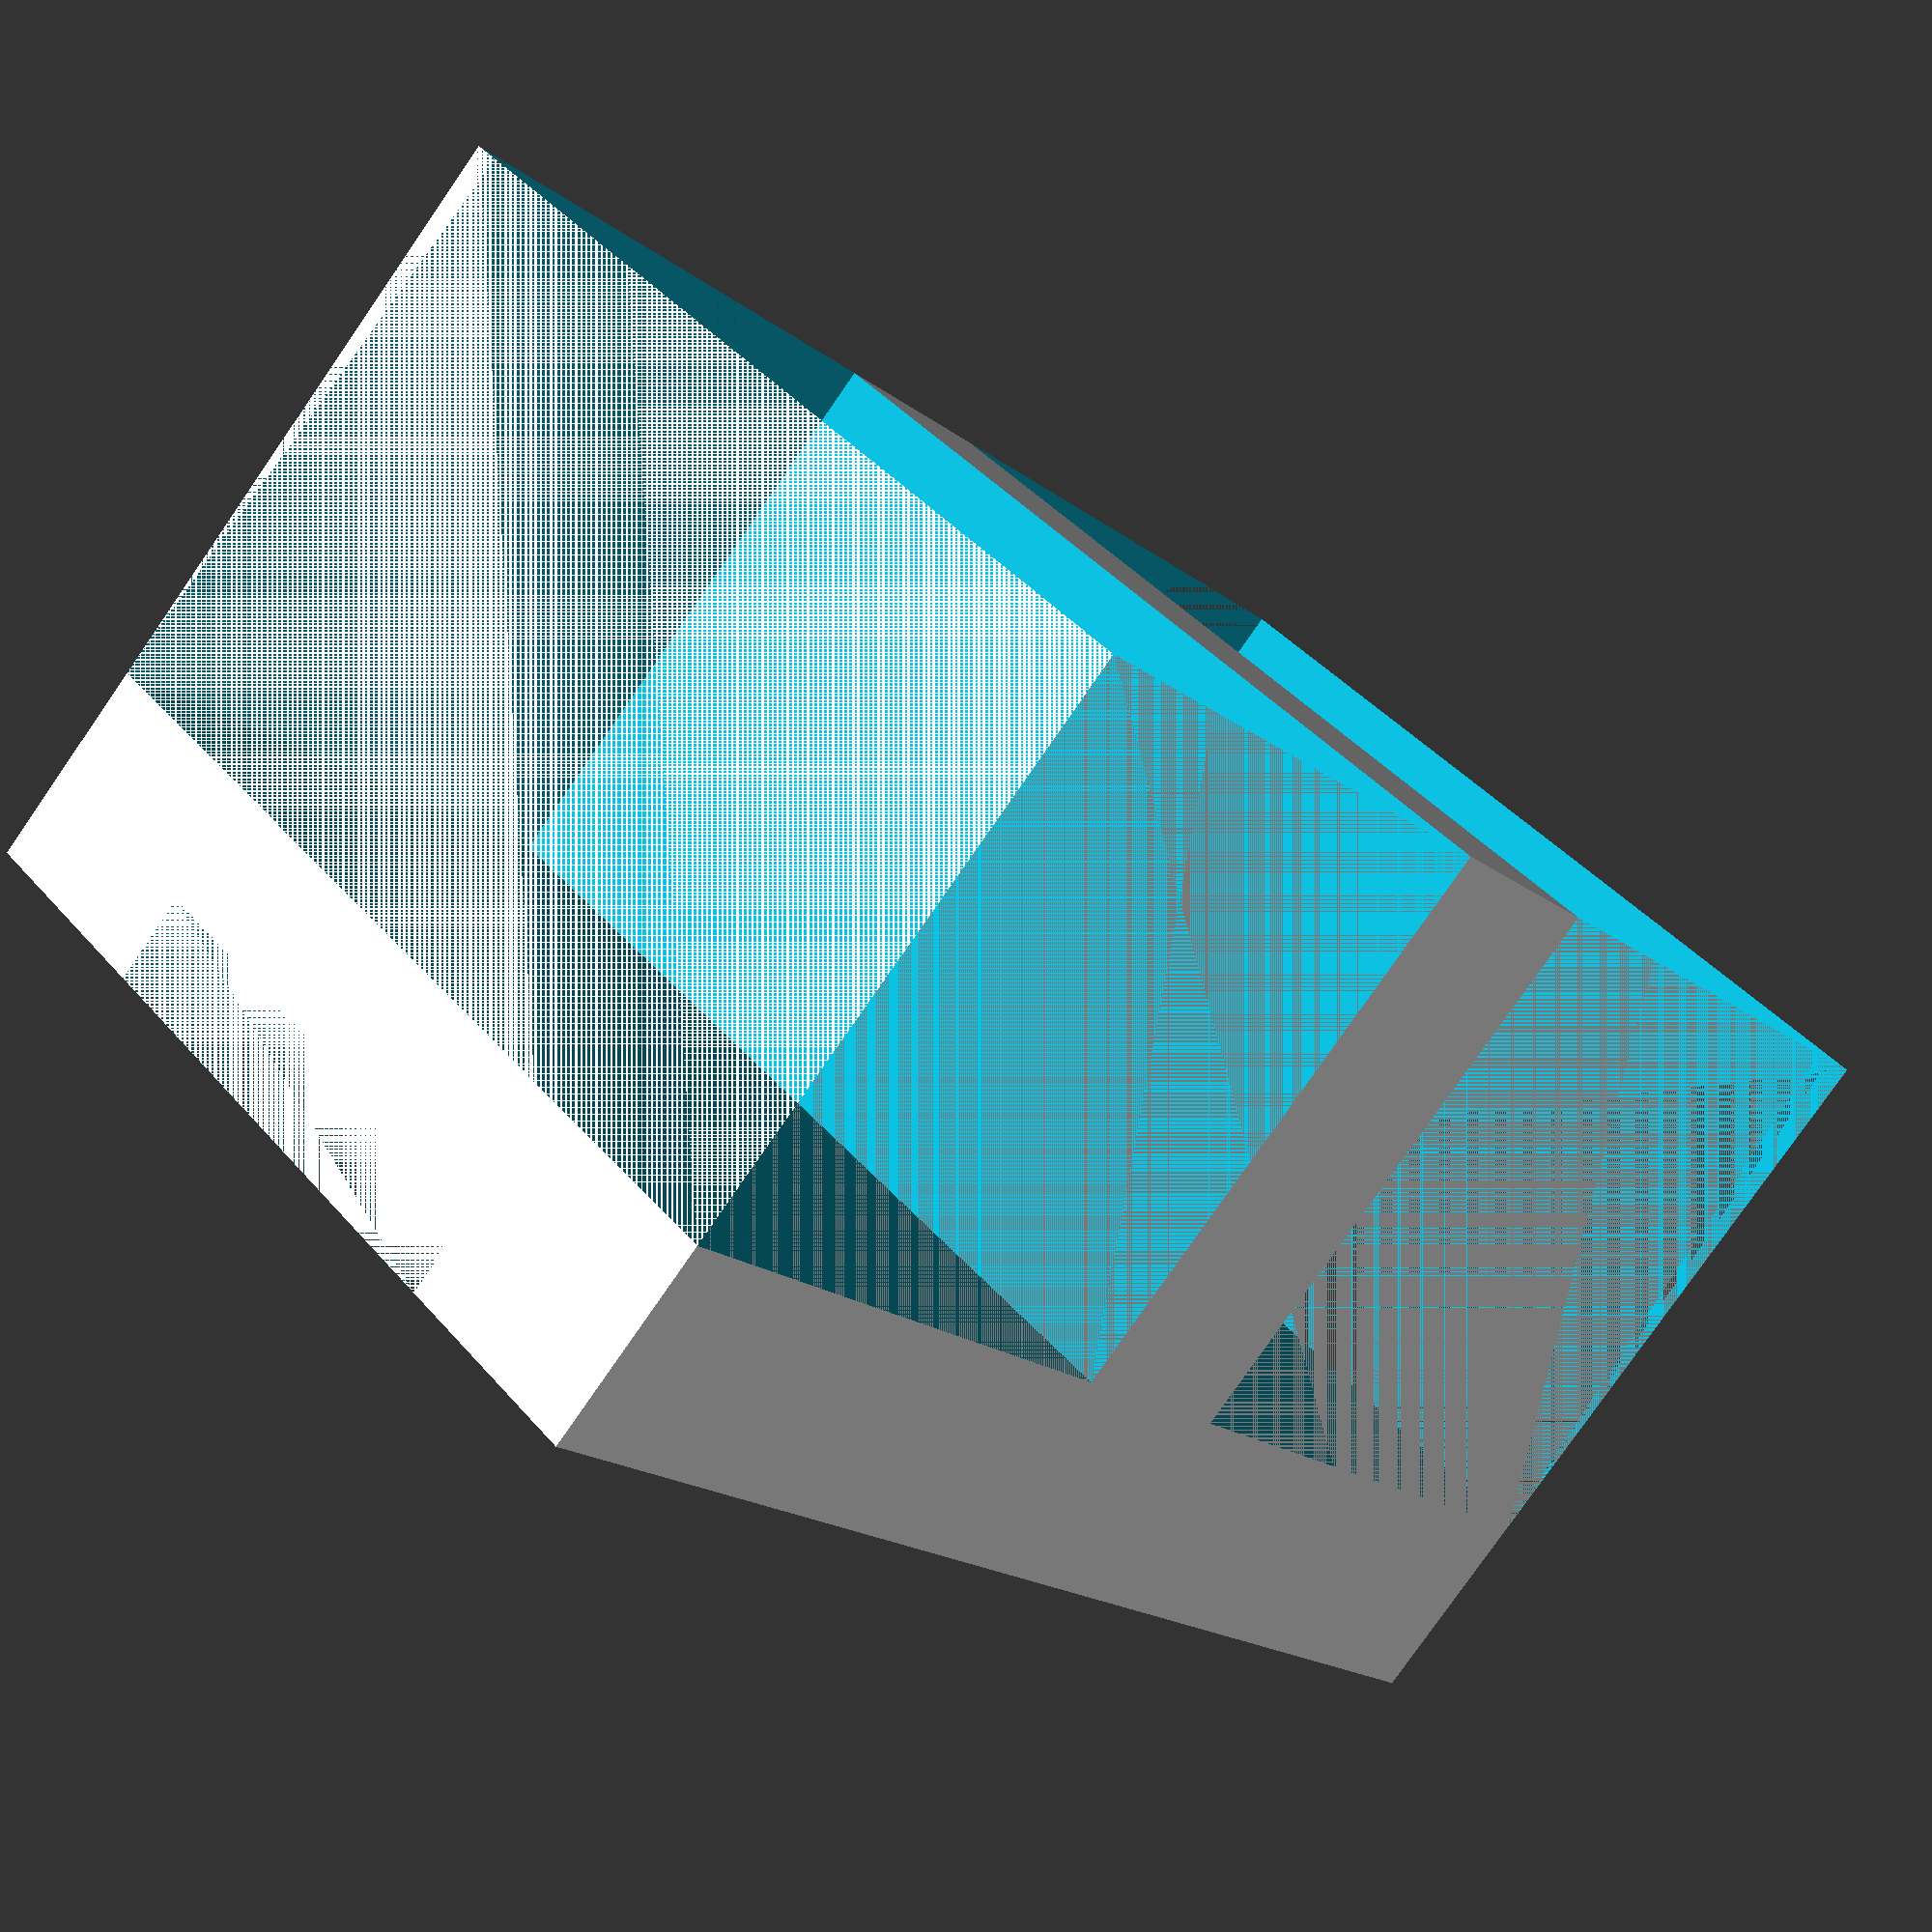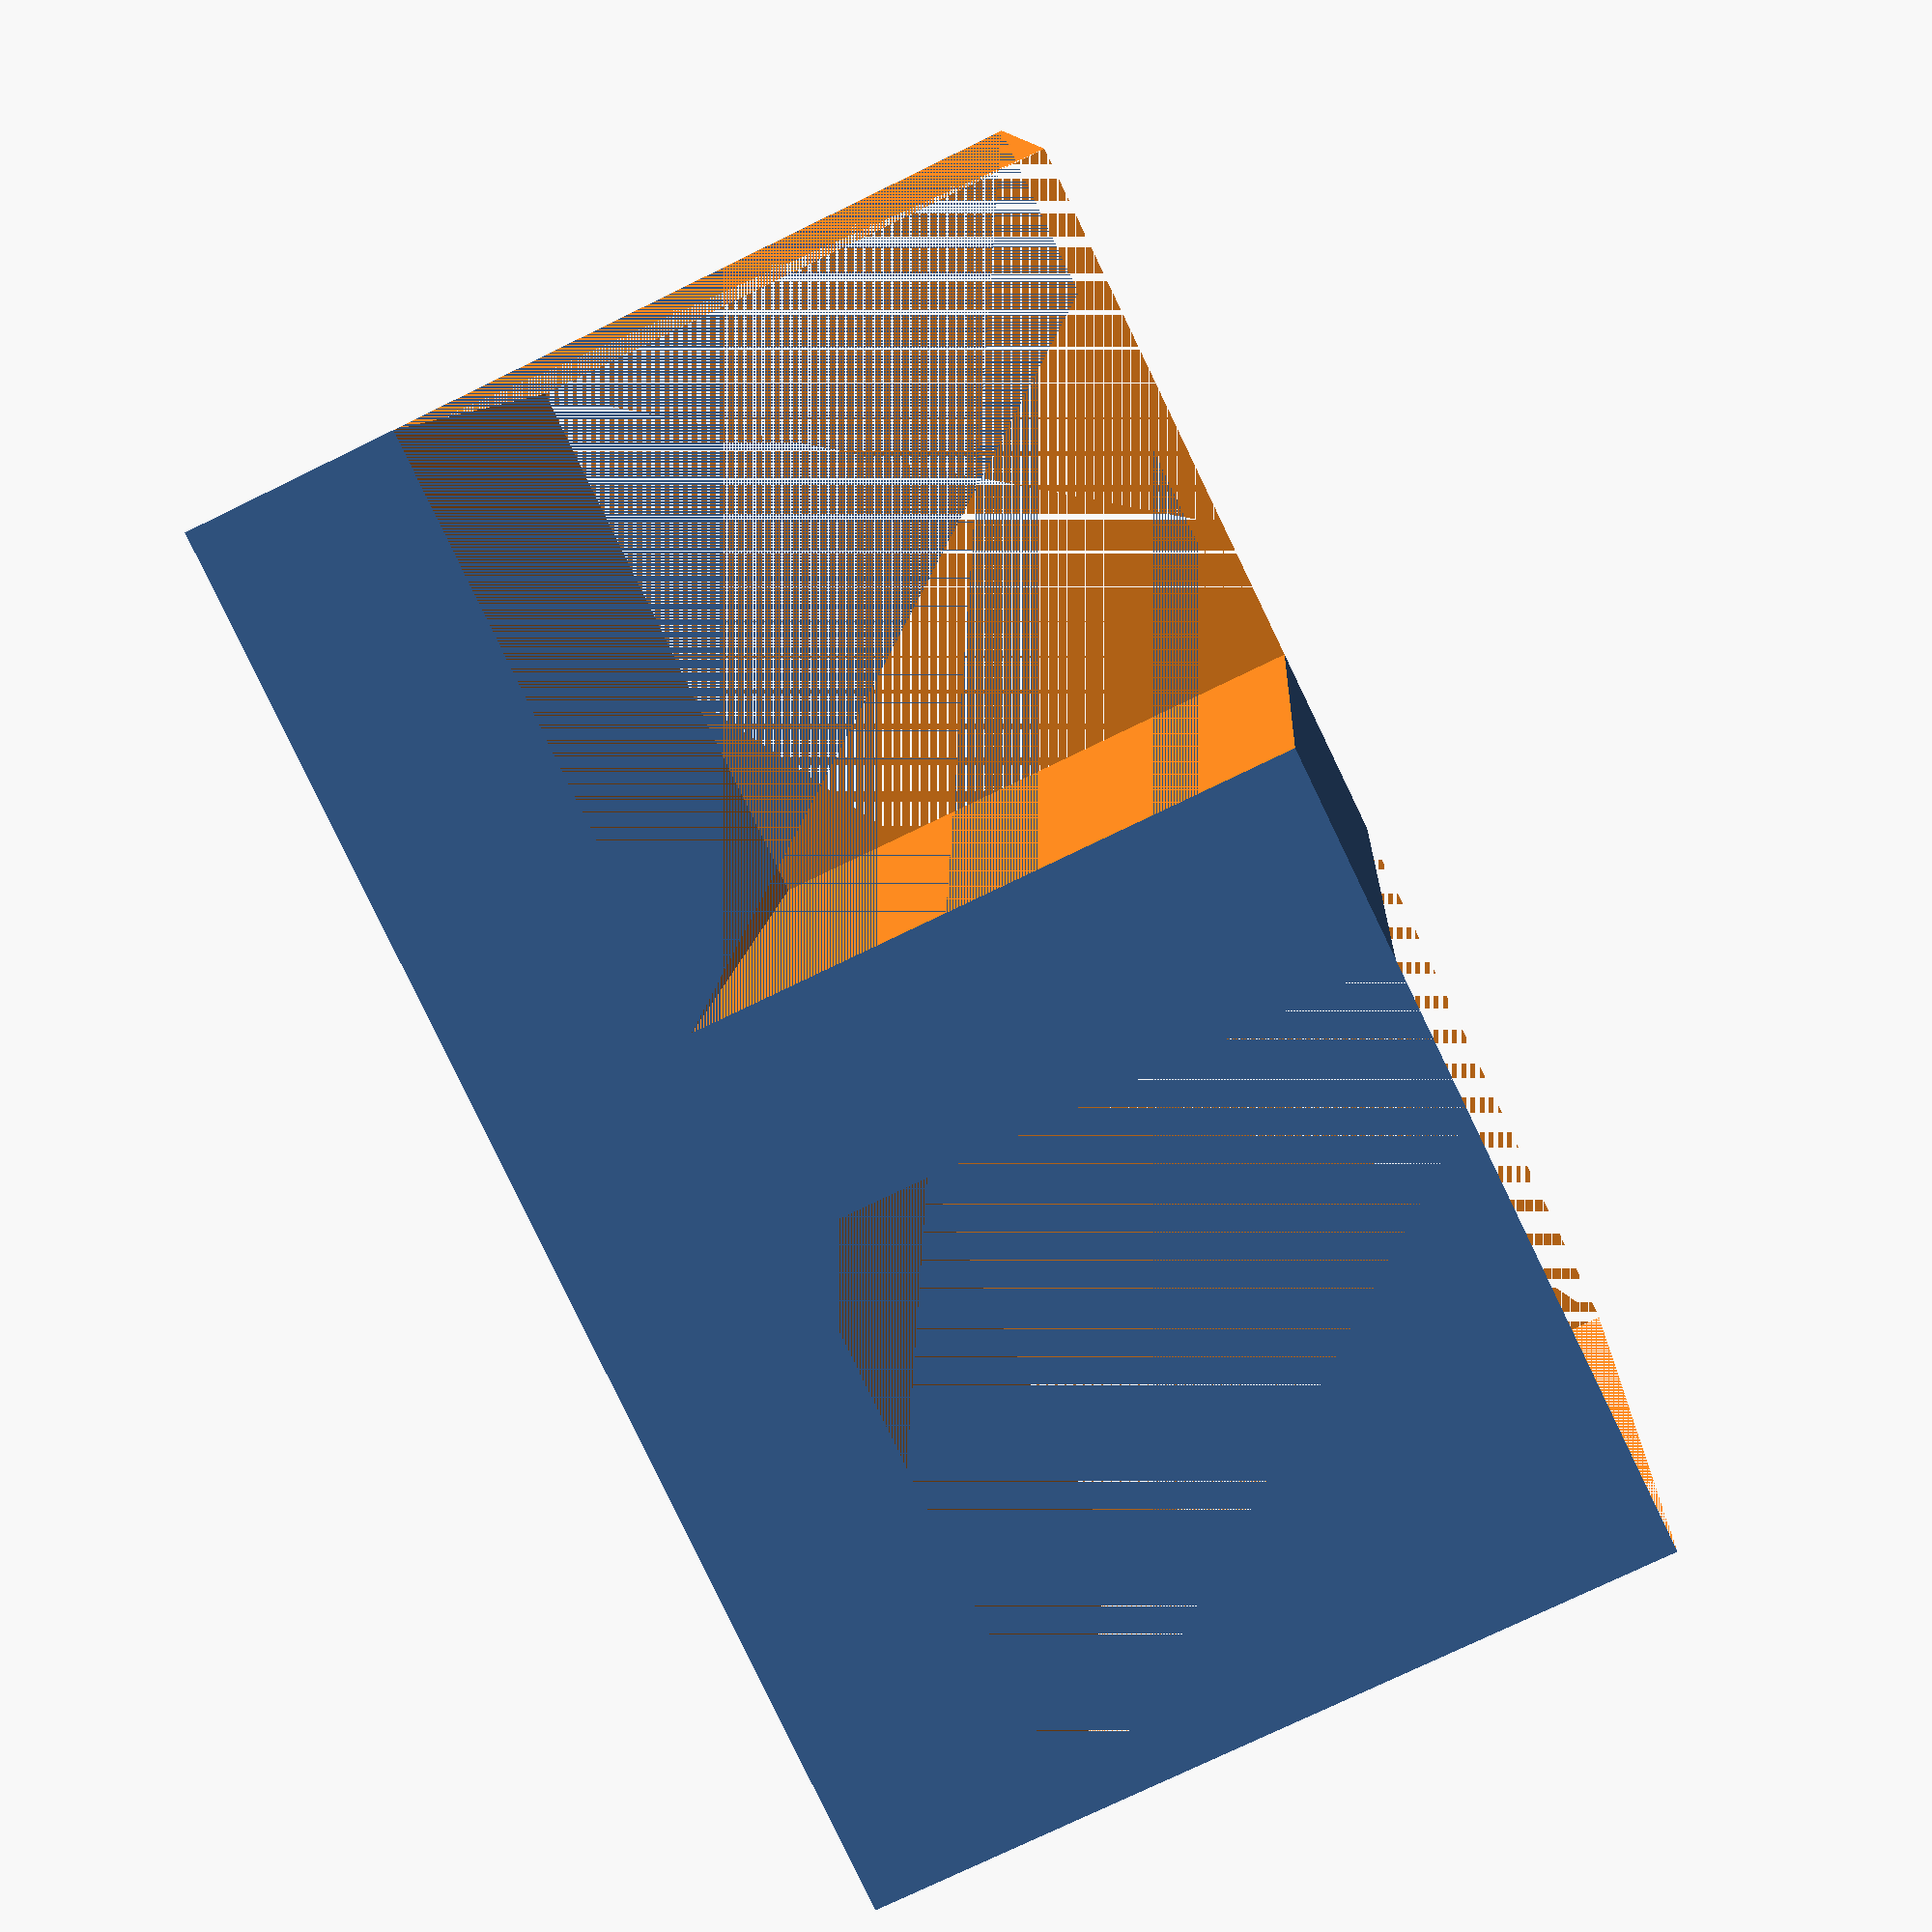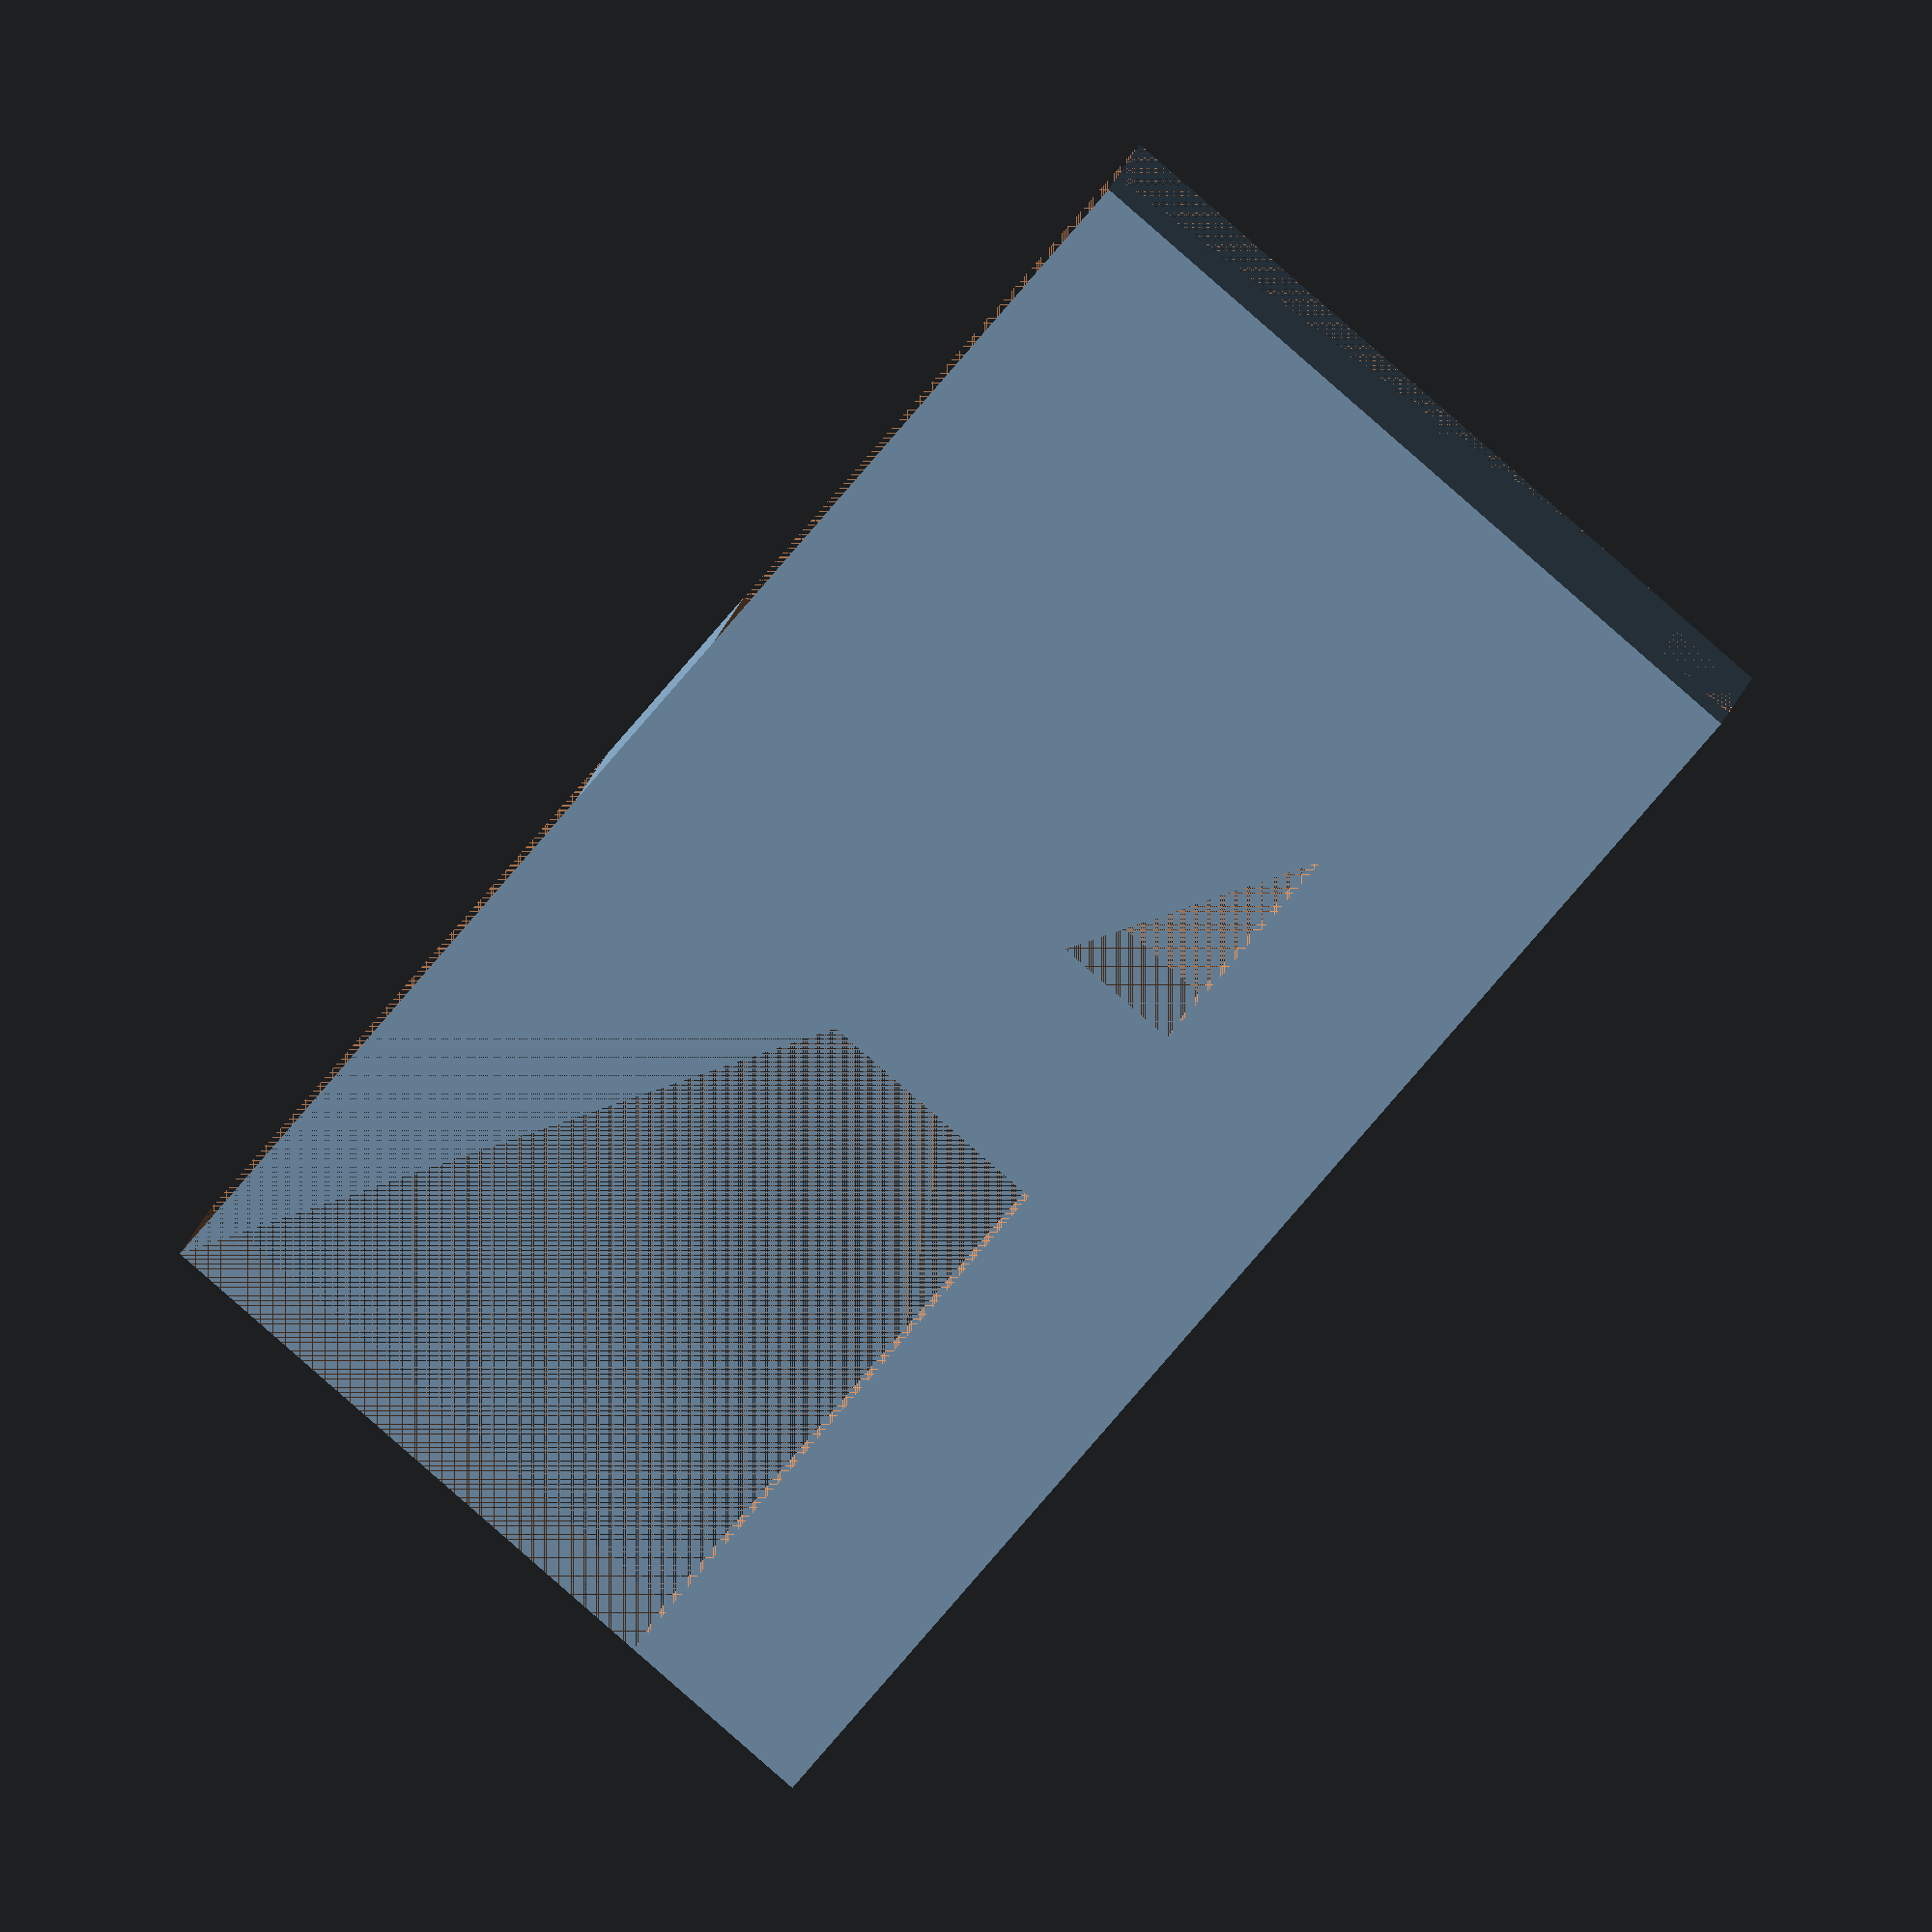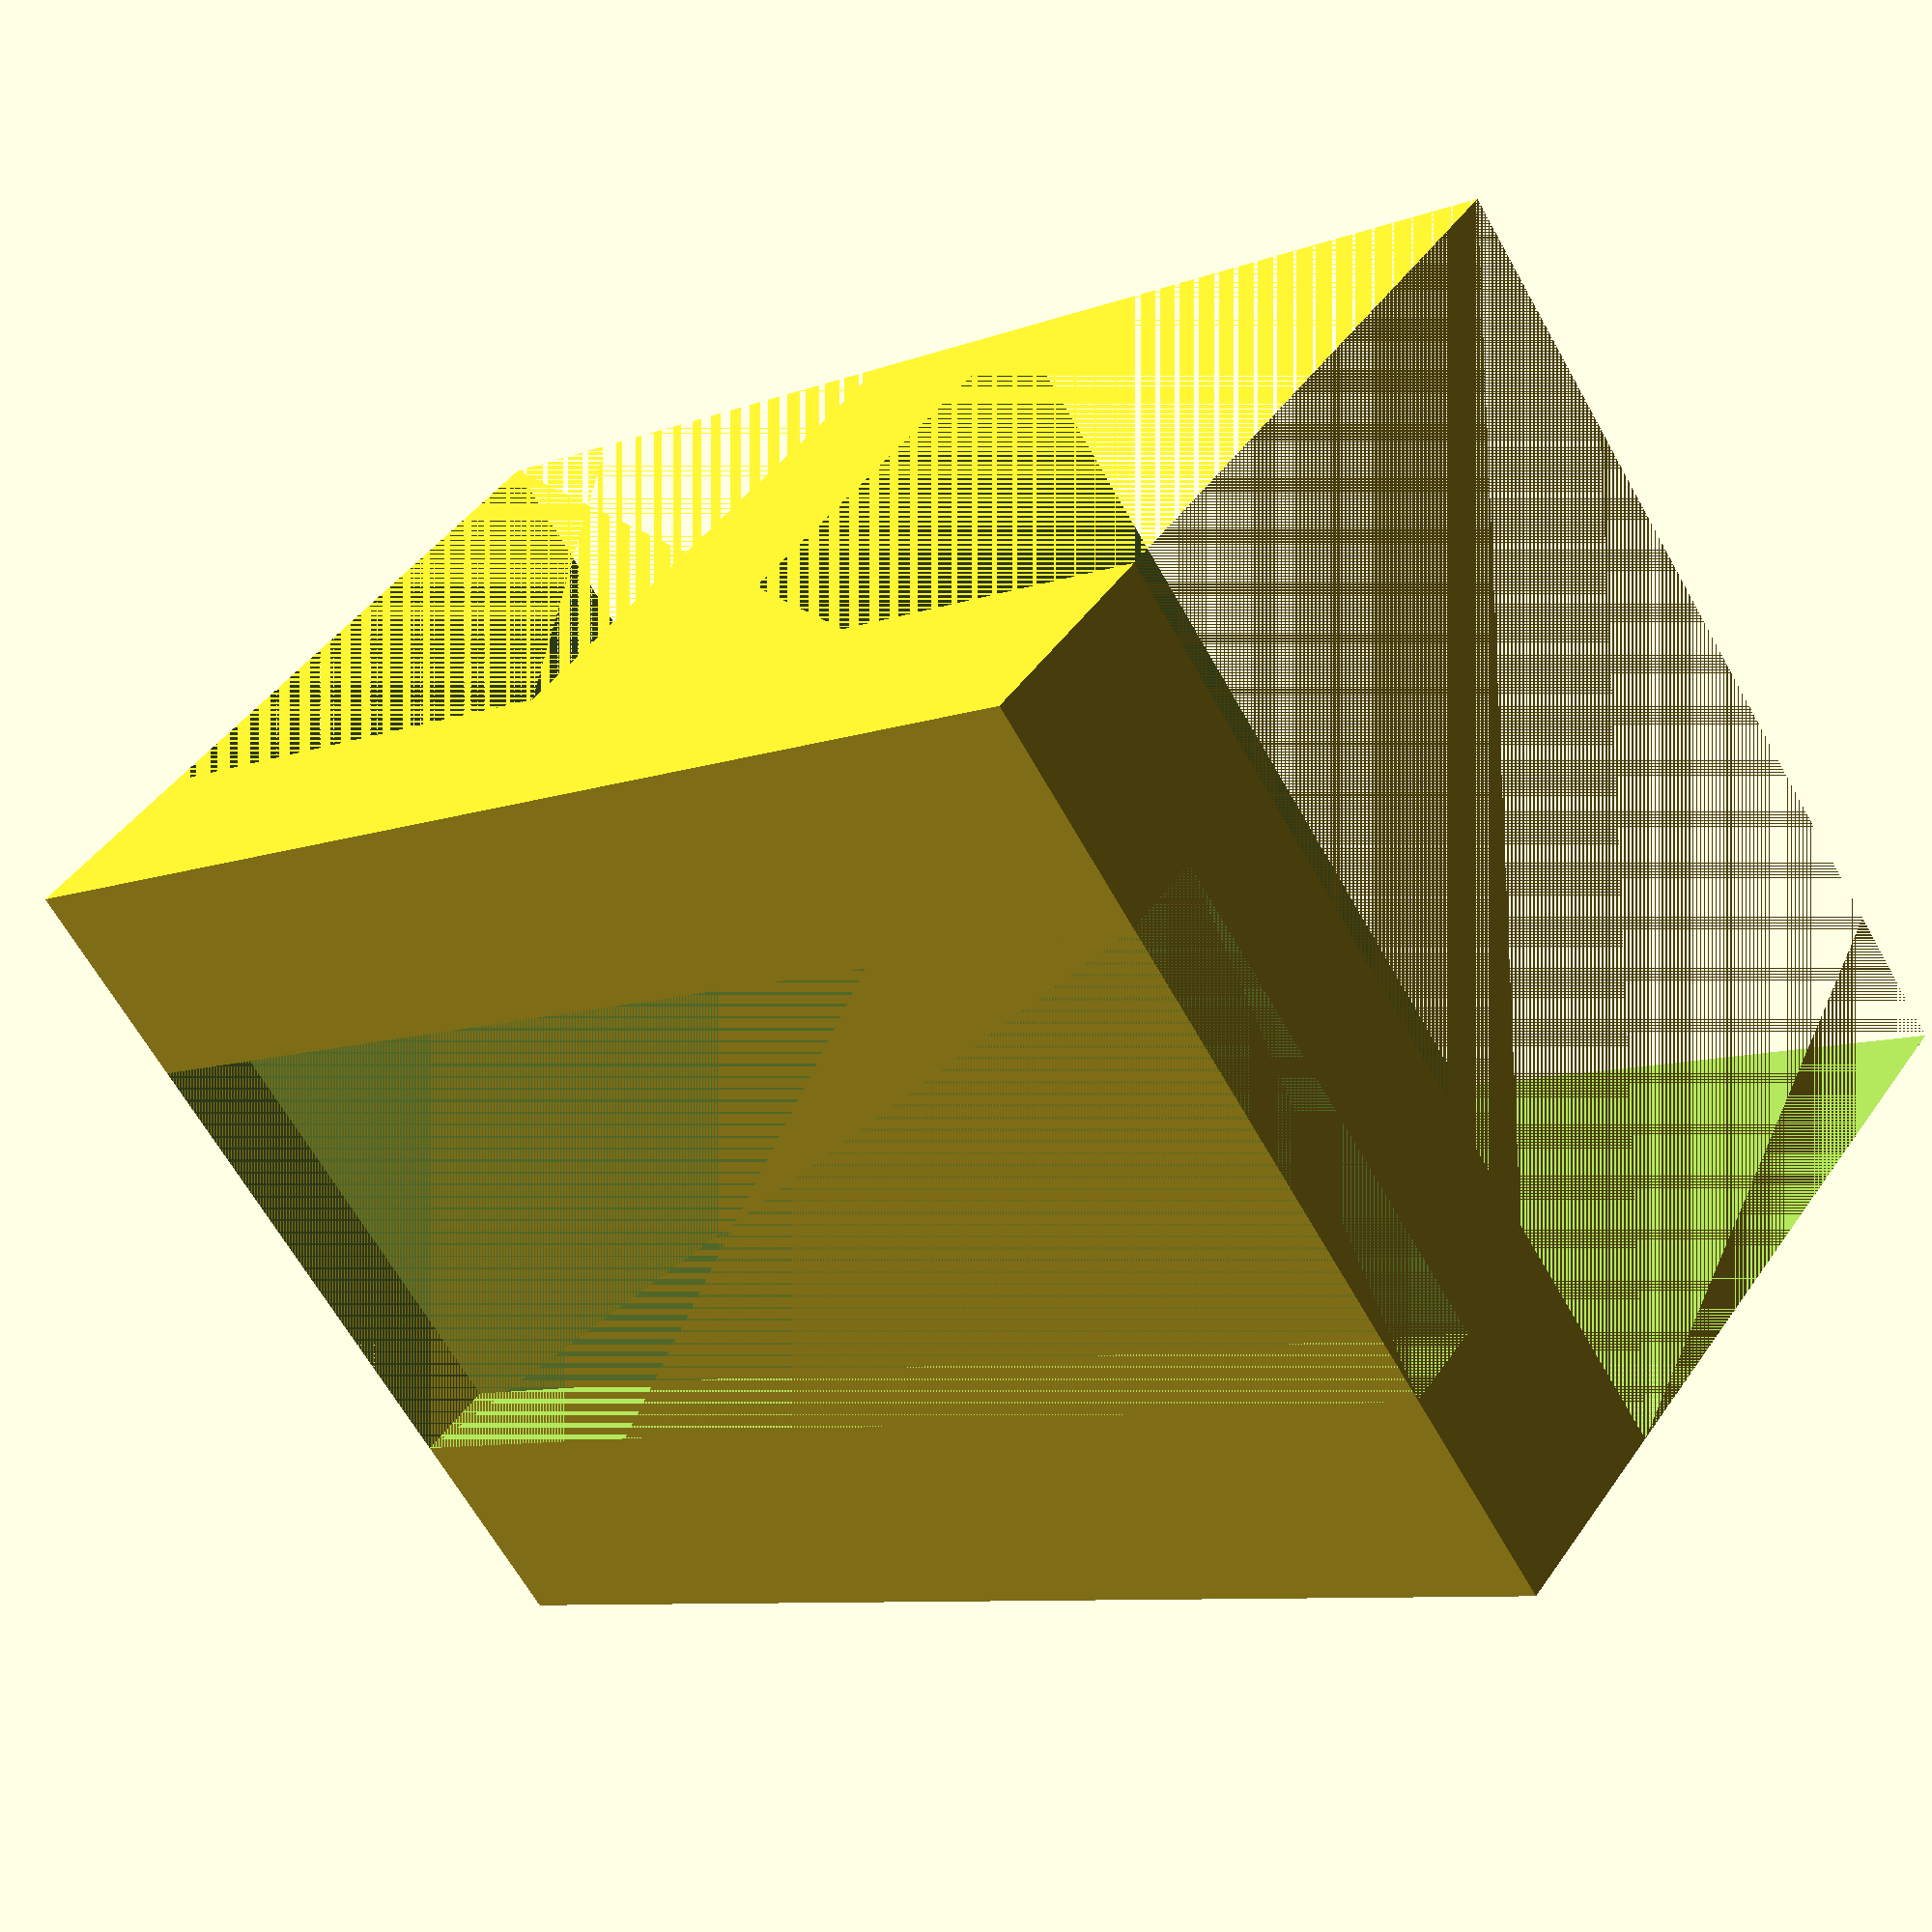
<openscad>
translate ([-16, 0, 0]) {
  difference () {
     // Floor
    cube ([32, 47, 27]);

    // Remove cubes to create vertical
    translate ([0, 0, 7]) {
      cube ([32, 20, 27]);
    }
    translate ([0, 27, 7]) {
      cube ([32, 20, 27]);
    }

    // Tie-wrap
    translate ([7.5, 0, 0]) {
      cube ([17, 47, 3]);
    }
  }
}

</openscad>
<views>
elev=79.7 azim=223.4 roll=325.2 proj=p view=solid
elev=254.9 azim=277.2 roll=244.0 proj=p view=solid
elev=89.4 azim=92.8 roll=48.9 proj=o view=wireframe
elev=314.7 azim=125.8 roll=212.6 proj=p view=solid
</views>
